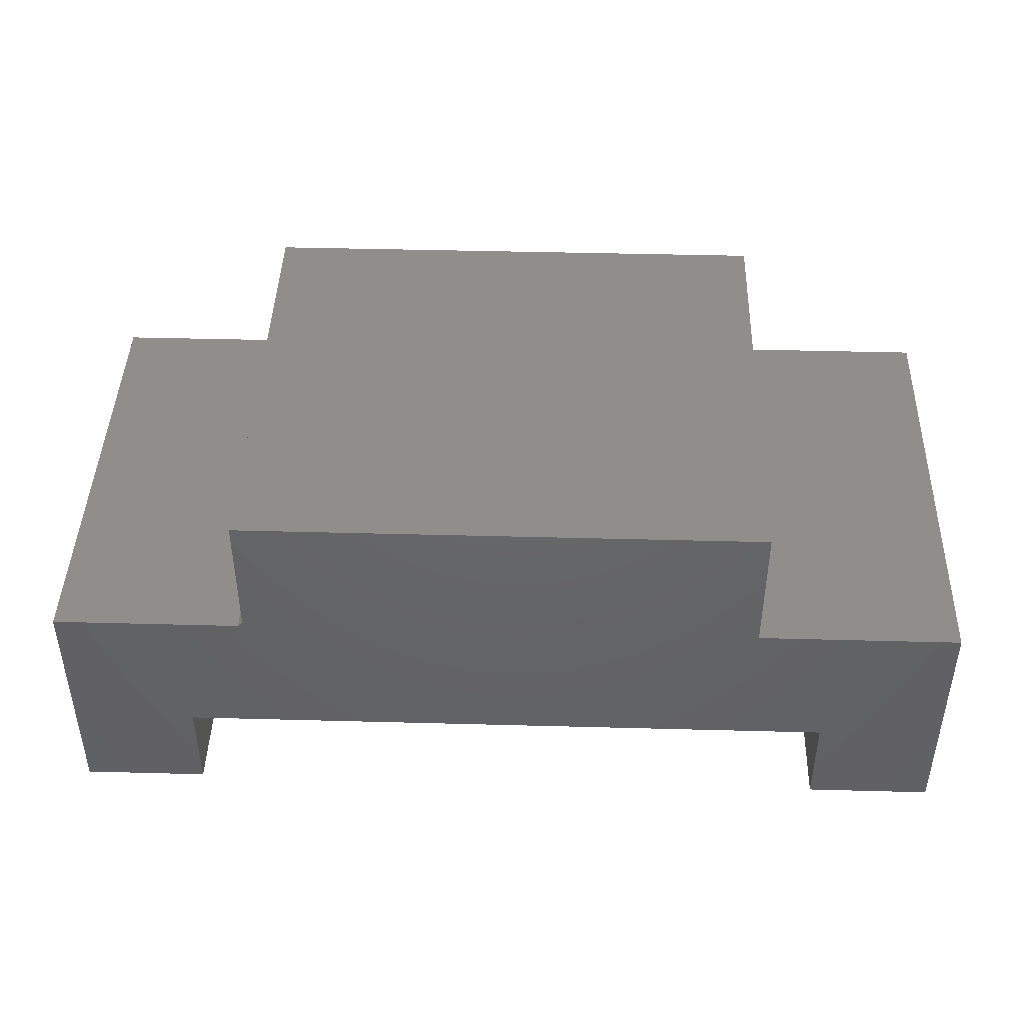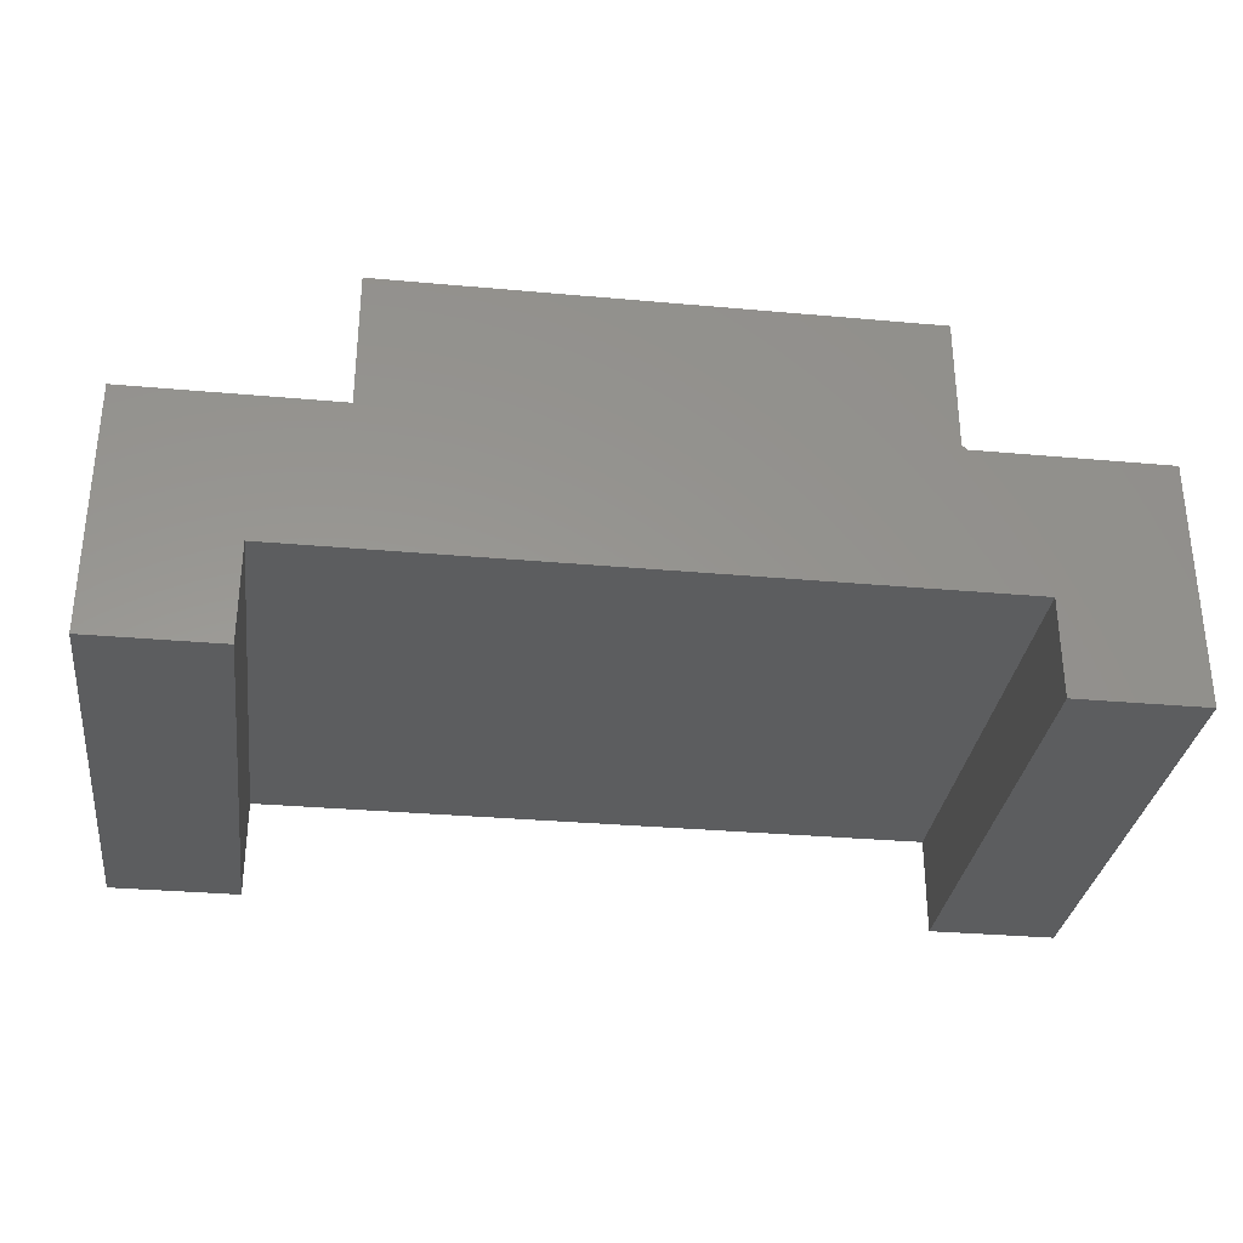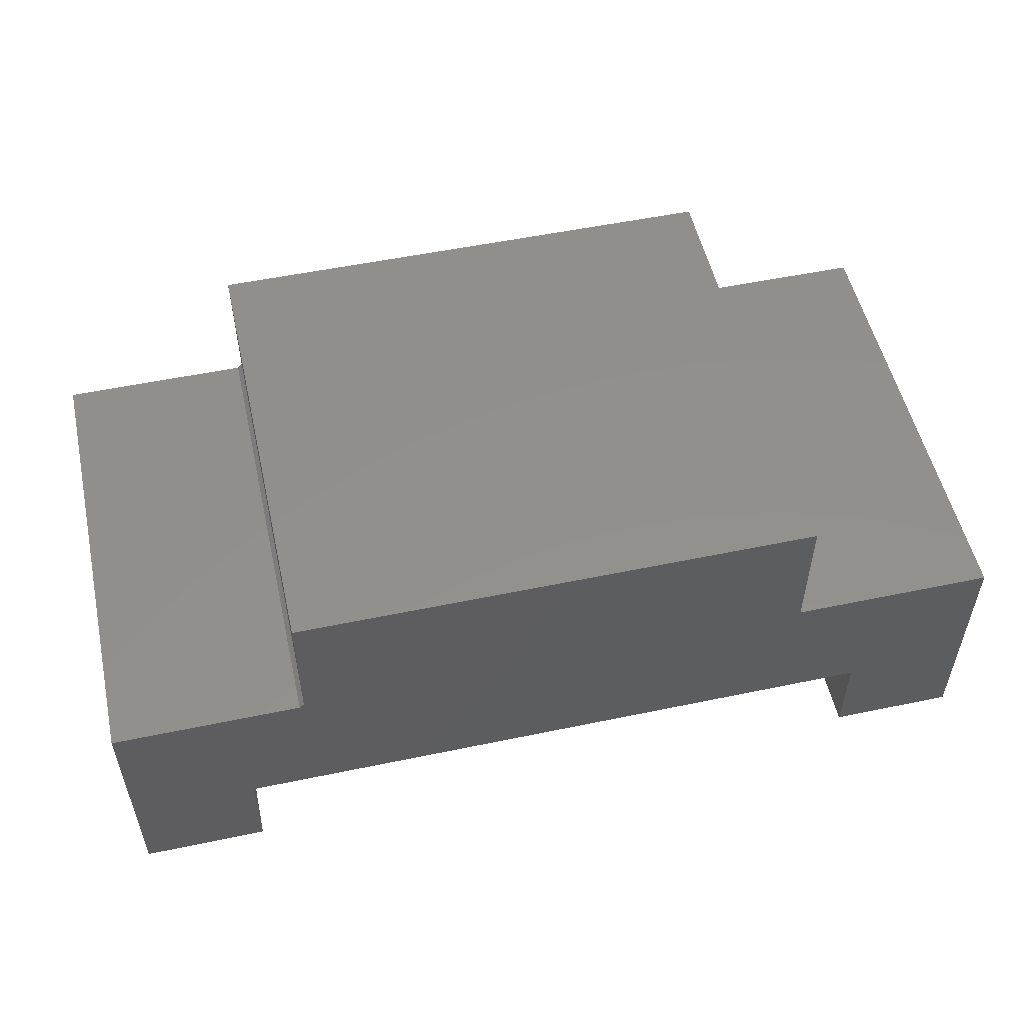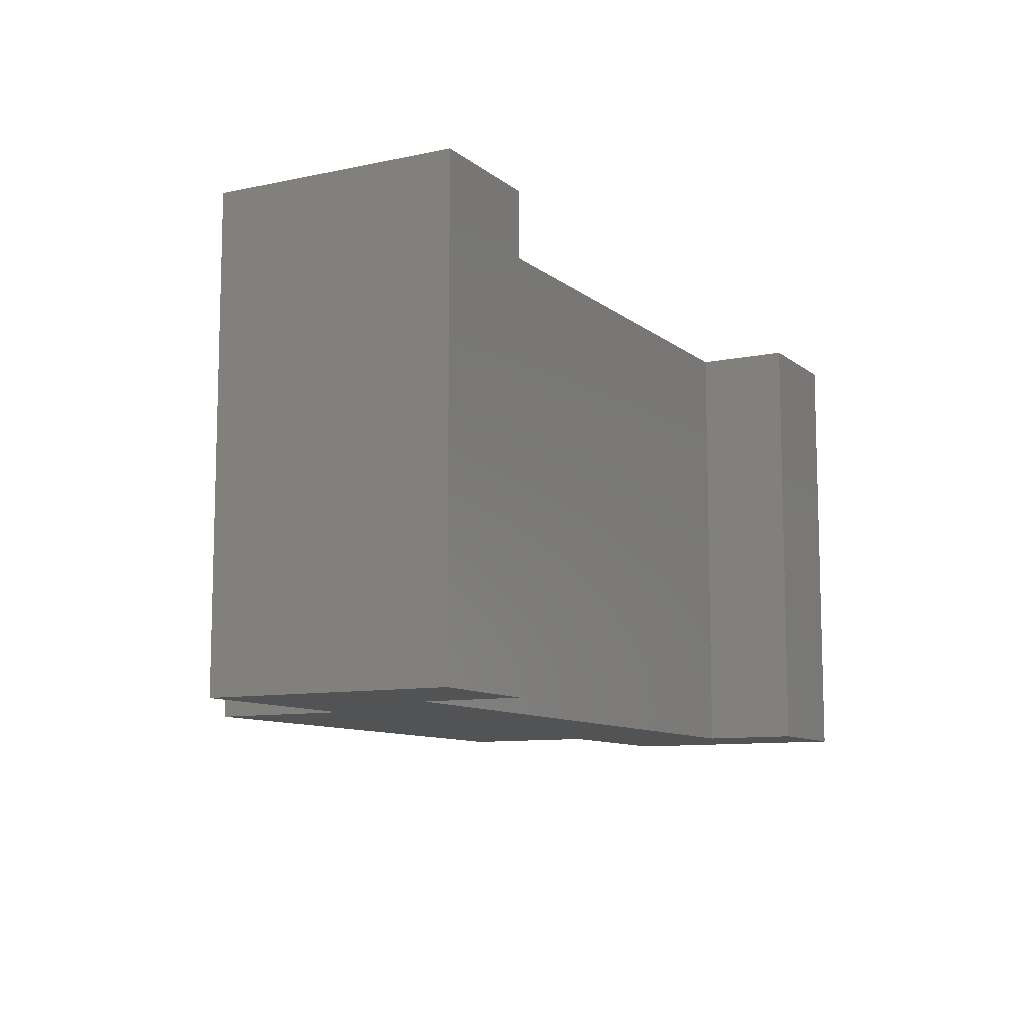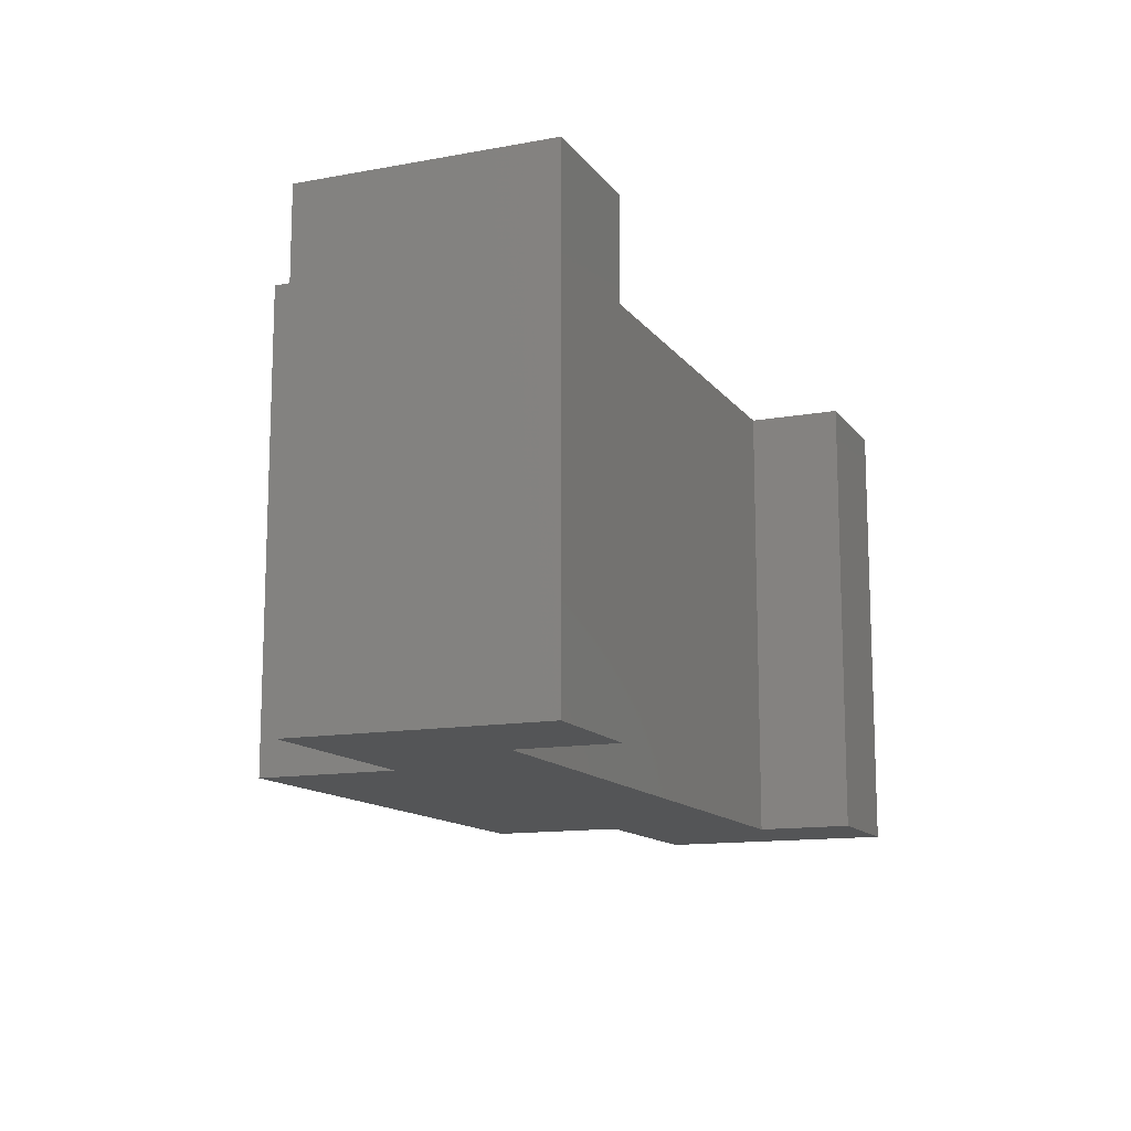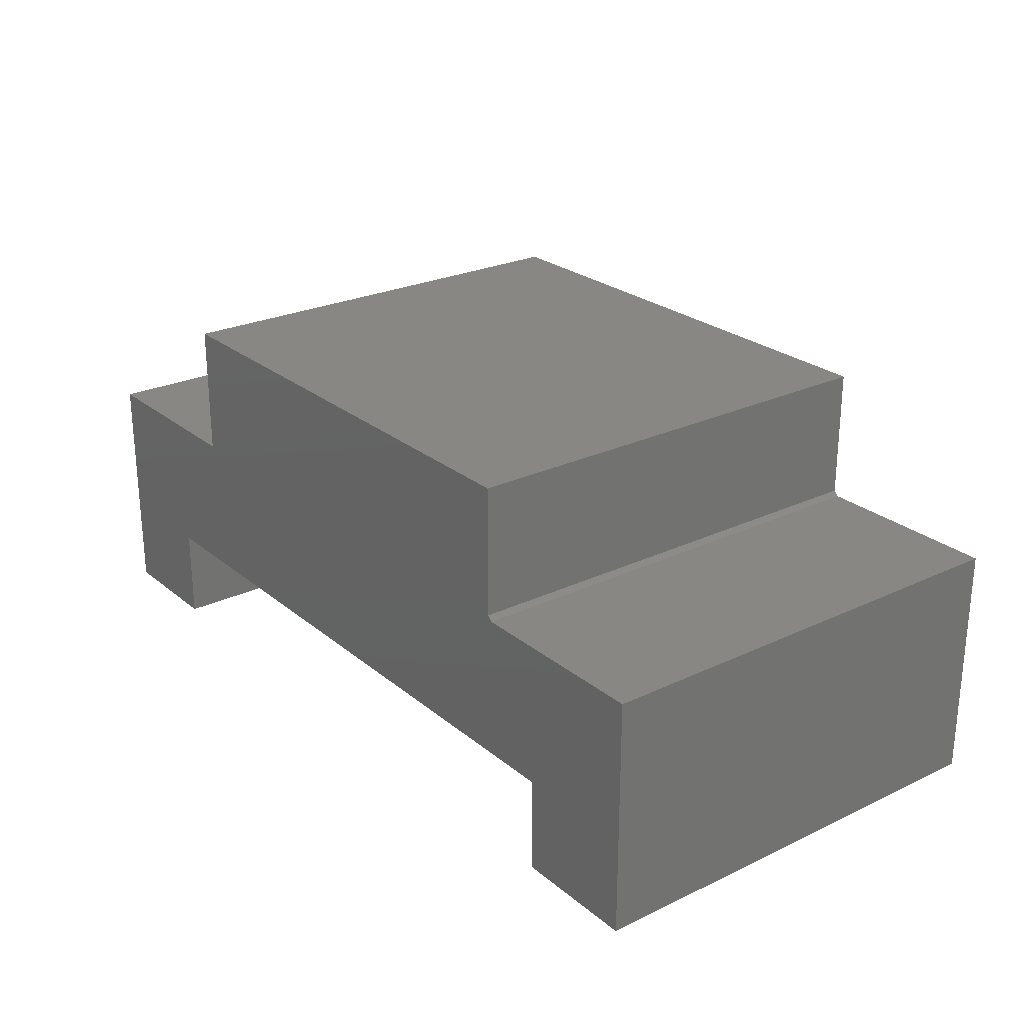
<metadata>
{"format":"stl","ext":"stl","renderer":"f3d","projection":"perspective","resolution":1024,"background":"white","views":[{"elev":43.6,"azim":1.8,"up":"+Z"},{"elev":-31.6,"azim":172.7,"up":"+Z"},{"elev":53.2,"azim":-12.6,"up":"+Z"},{"elev":-9.9,"azim":118.5,"up":"+Y"},{"elev":-13.0,"azim":112.7,"up":"+Y"},{"elev":25.1,"azim":-127.5,"up":"+Z"}]}
</metadata>
<code>
# stl→obj: 26 verts, 48 faces
v -0.4375 -0.75 -0.007812
v -0.4375 5.551e-17 -0.007812
v -0.7422 -0.75 -0.007812
v -0.7422 2.168e-17 -0.007812
v -0.4297 6.852e-17 0.2109
v -0.4297 5.681e-17 -5.551e-17
v -0.4297 -0.75 0.2109
v -0.4297 -0.75 0
v 0.4141 1.501e-16 -0.007812
v 0.5391 1.509e-16 -0.2422
v -0.5391 3.123e-17 -0.2422
v 0.4141 1.622e-16 0.2109
v -0.7422 0 -0.3984
v -0.5391 2.255e-17 -0.3984
v 0.7422 1.865e-16 -0.007812
v 0.7422 1.648e-16 -0.3984
v 0.5391 1.422e-16 -0.3984
v -0.5391 -0.75 -0.2422
v 0.5391 -0.75 -0.2422
v 0.4141 -0.75 -0.007812
v 0.4141 -0.75 0.2109
v -0.7422 -0.75 -0.3984
v -0.5391 -0.75 -0.3984
v 0.5391 -0.75 -0.3984
v 0.7422 -0.75 -0.3984
v 0.7422 -0.75 -0.007812
f 1 2 3
f 3 2 4
f 5 6 7
f 7 6 8
f 2 6 9
f 2 9 10
f 2 10 11
f 2 11 4
f 6 5 9
f 9 5 12
f 13 4 14
f 14 4 11
f 9 15 10
f 10 15 16
f 10 16 17
f 1 3 18
f 1 18 19
f 1 19 20
f 1 20 8
f 8 20 7
f 7 20 21
f 22 23 3
f 3 23 18
f 24 25 19
f 19 25 26
f 19 26 20
f 6 2 8
f 8 2 1
f 4 13 3
f 3 13 22
f 21 12 7
f 7 12 5
f 9 12 20
f 20 12 21
f 26 15 20
f 20 15 9
f 16 15 25
f 25 15 26
f 24 17 25
f 25 17 16
f 10 17 19
f 19 17 24
f 18 11 19
f 19 11 10
f 14 11 23
f 23 11 18
f 22 13 23
f 23 13 14

</code>
